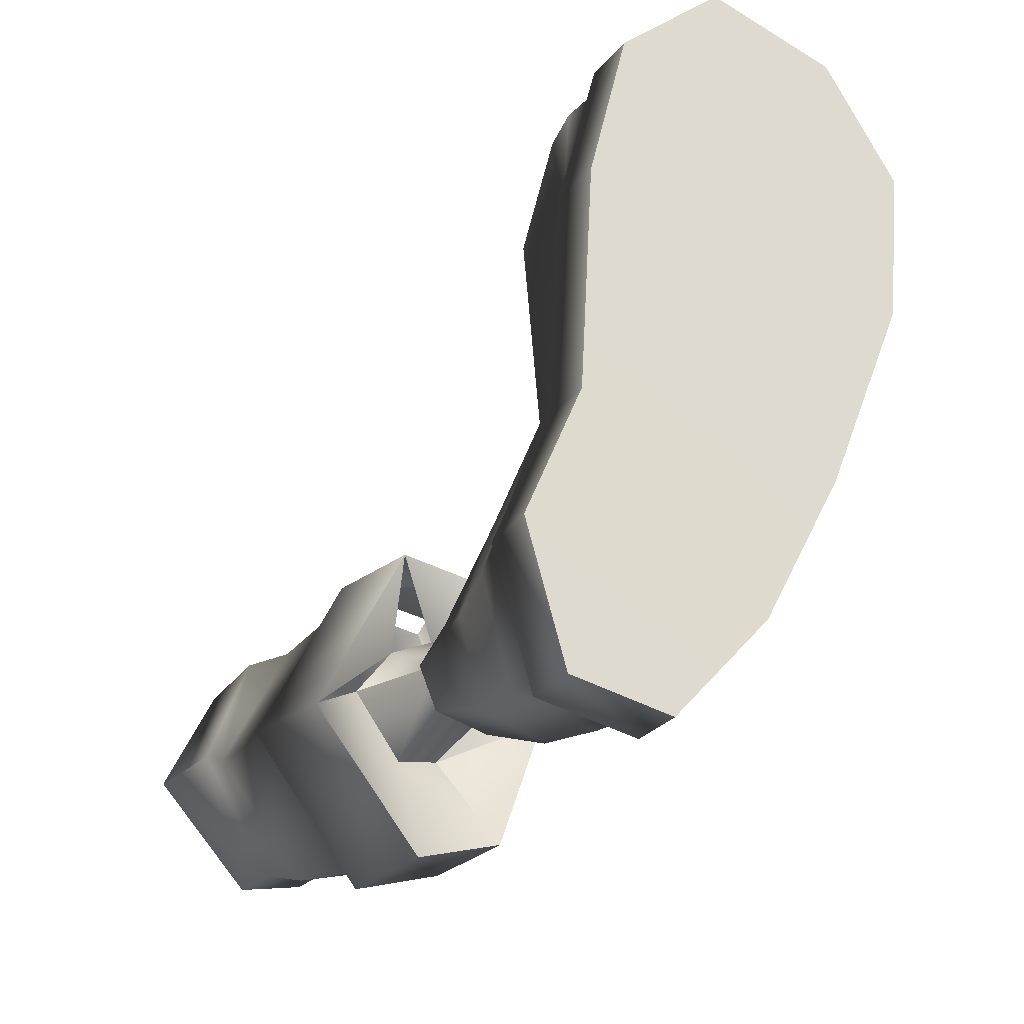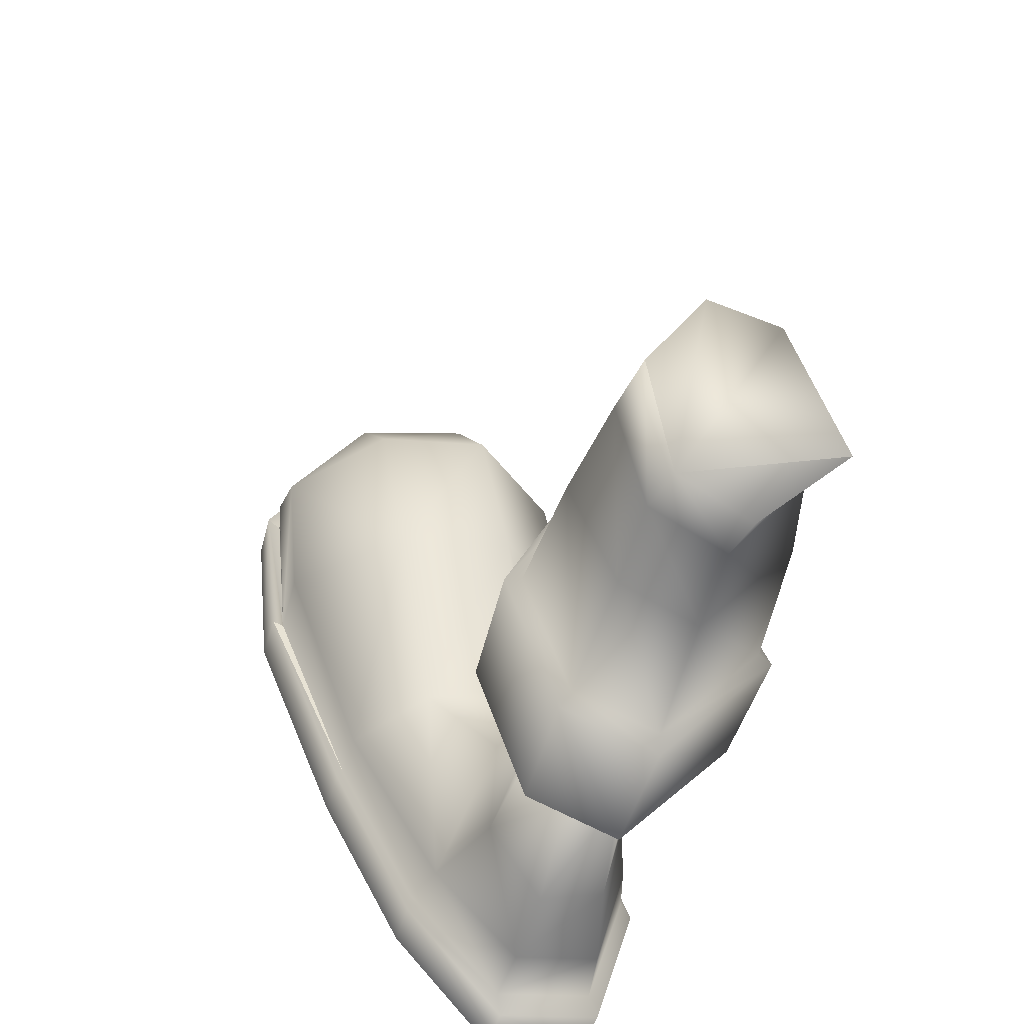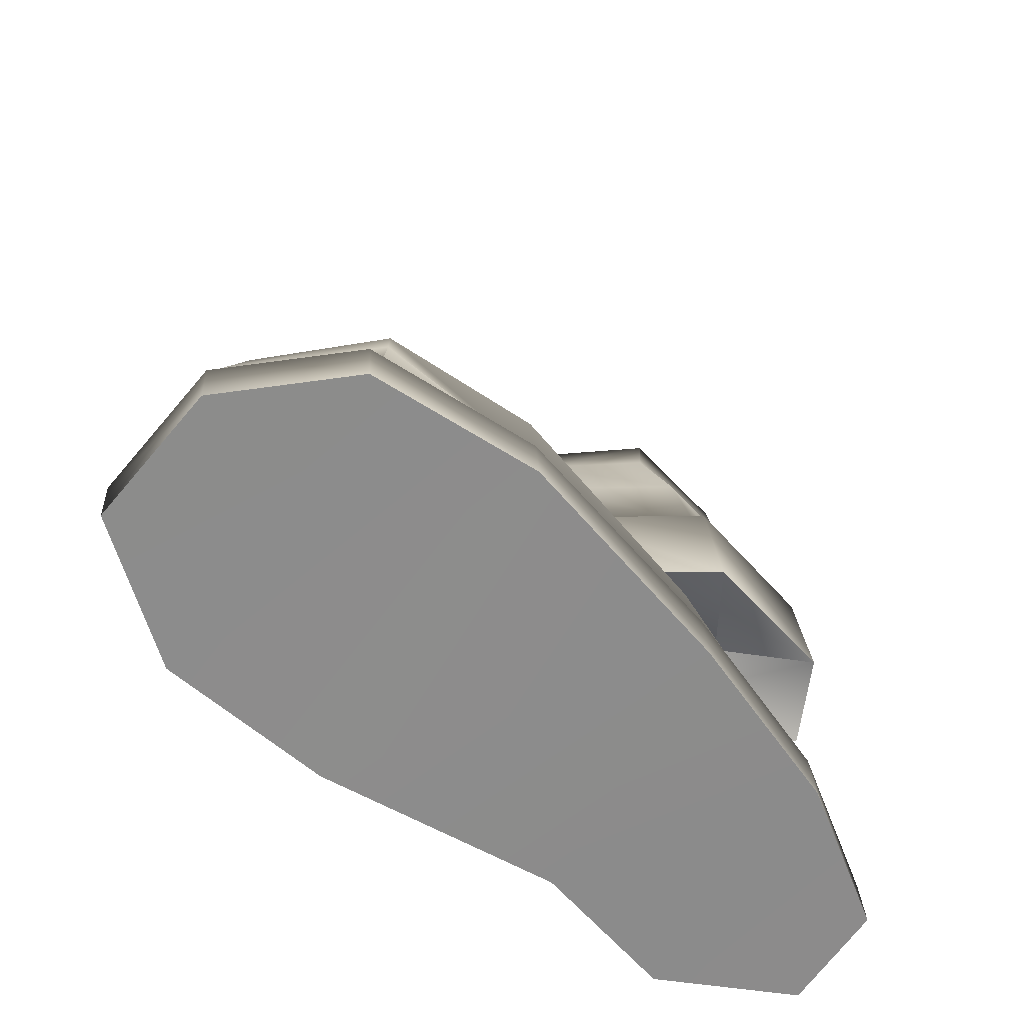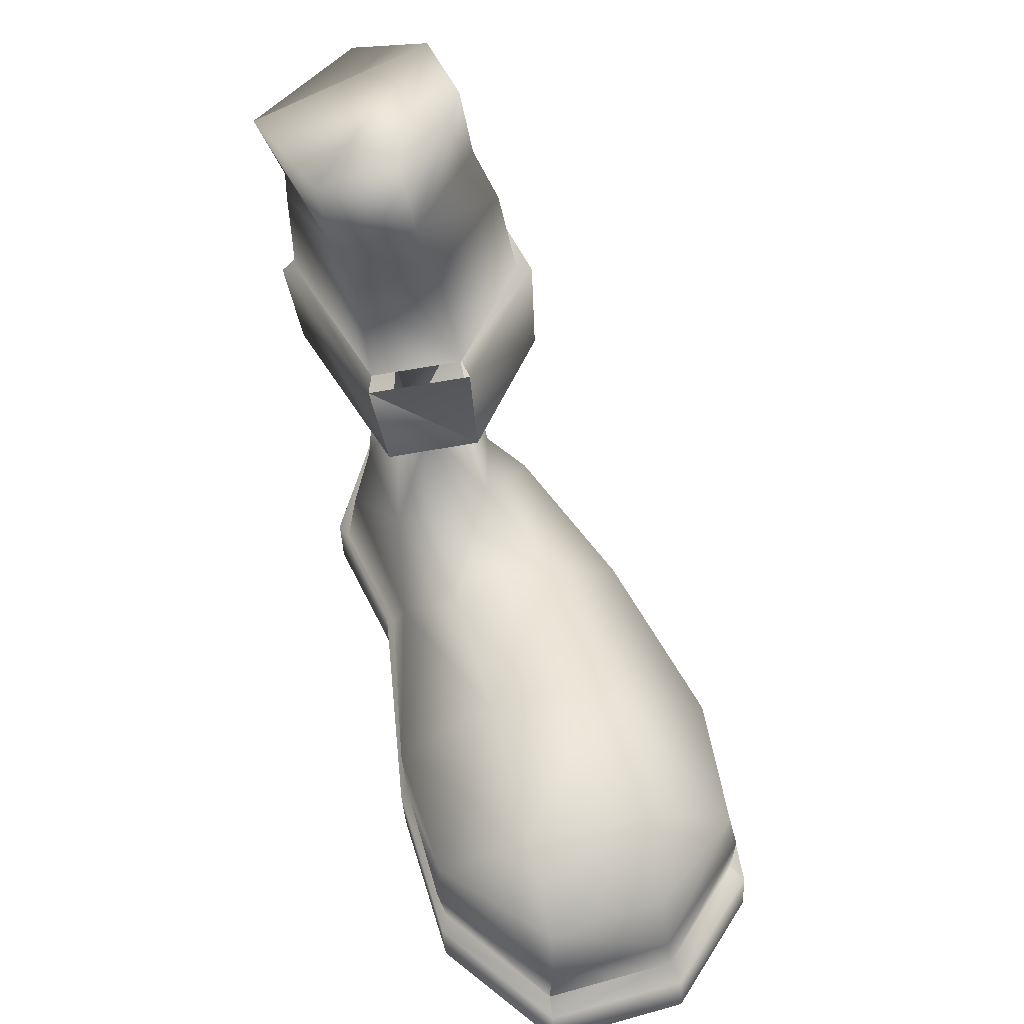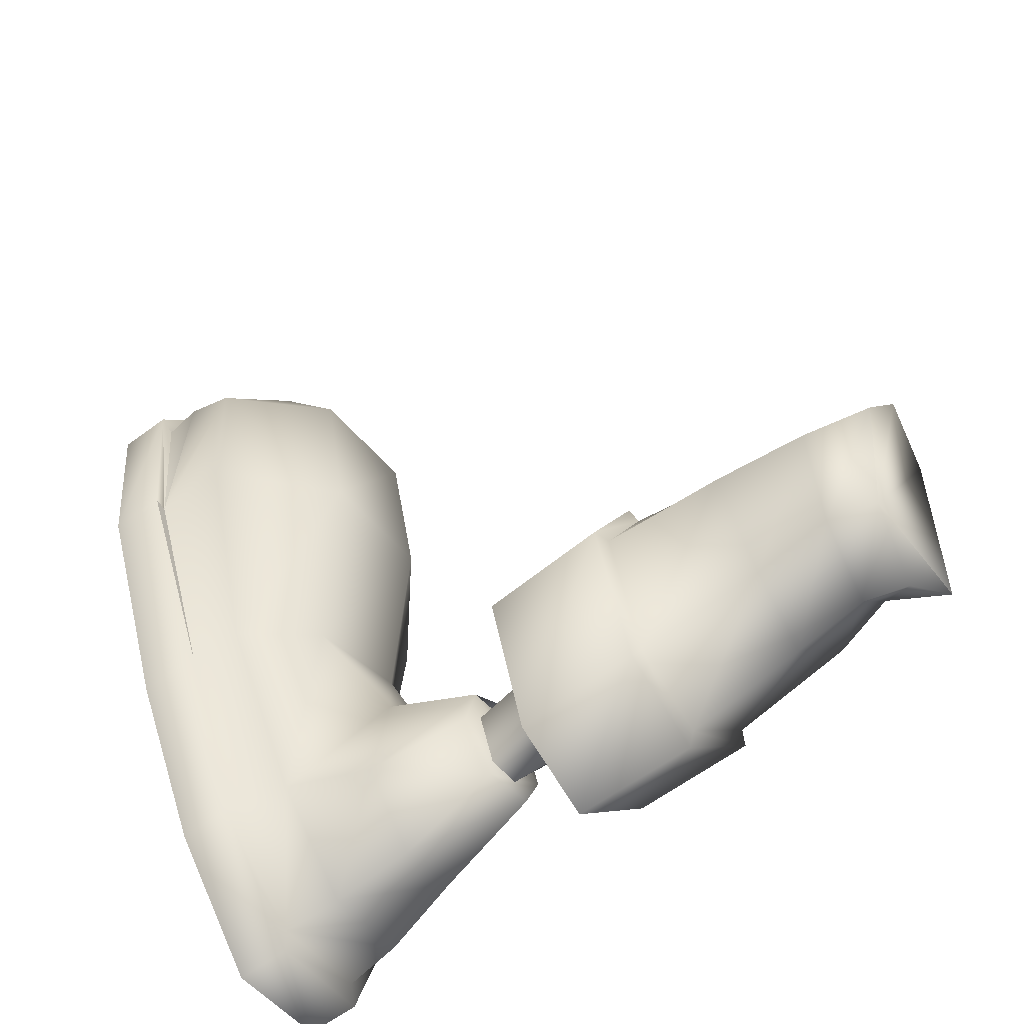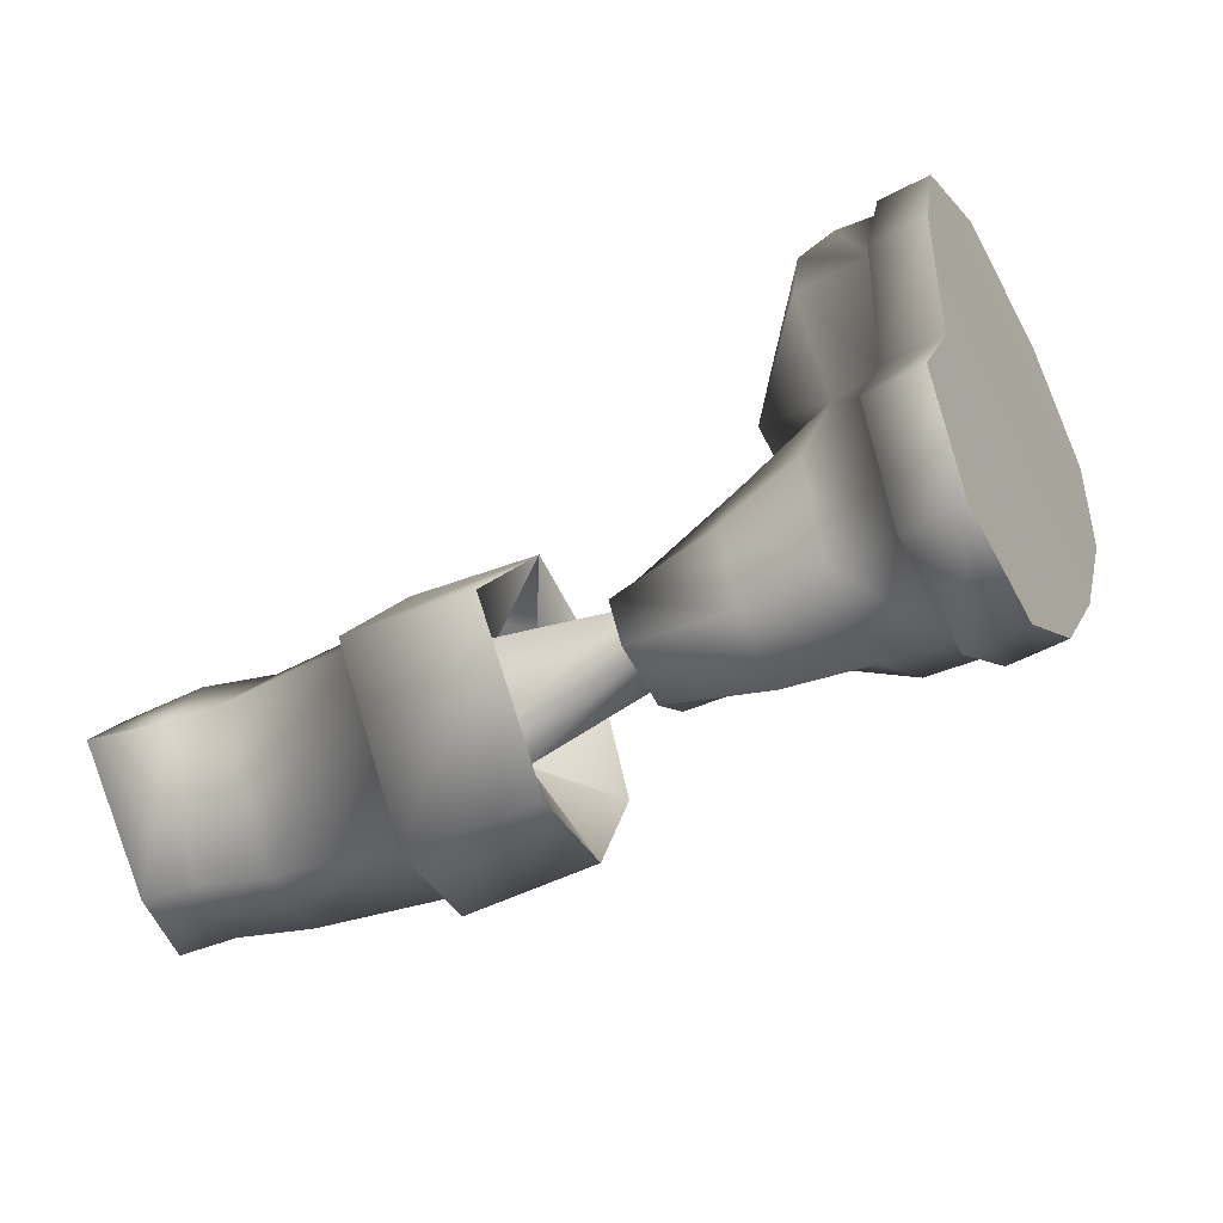
<metadata>
{"format":"obj","ext":"obj","renderer":"f3d","projection":"perspective","resolution":1024,"background":"white","views":[{"elev":-30.0,"azim":-27.7,"up":"+Z"},{"elev":-44.9,"azim":169.0,"up":"+Z"},{"elev":-61.7,"azim":62.2,"up":"+Y"},{"elev":51.7,"azim":-3.0,"up":"+Y"},{"elev":-59.6,"azim":130.2,"up":"+Z"},{"elev":-57.8,"azim":-57.9,"up":"+Z"}]}
</metadata>
<code>
v 1.163 0.1558 -1.793
v 1.692 0.6922 0.1995
v -0.2324 -0.2714 -2.243
v 1.394 -0.73 -1.704
v 1.91 -0.5628 0.3752
v -0.013 -1.076 -2.187
v -1.559 -1.341 -0.05151
v -2.052 -0.2774 -0.3231
v 1.585 -2.075 -2.174
v 2.386 -2.147 -0.04331
v 2.743 -4.266 -0.287
v 1.885 -4.354 -2.65
v 0.3376 -4.51 -3.197
v 0.176 -2.34 -2.668
v -1.616 -4.709 -0.9248
v -1.61 -2.407 -0.5624
v 1.692 0.6922 0.1995
v 0.5535 0.6899 1.985
v -0.907 0.2756 2.044
v -2.052 -0.2774 -0.3231
v -0.6382 -0.9579 2.341
v -1.559 -1.341 -0.05151
v -1.61 -2.407 -0.5624
v -0.3133 -2.215 2.126
v 1.154 -1.966 2.007
v 0.826 -0.6264 2.252
v 2.386 -2.147 -0.04331
v 1.91 -0.5628 0.3752
v 1.574 -4.385 2.038
v 2.743 -4.266 -0.287
v -1.616 -4.709 -0.9248
v -0.1454 -4.558 2.161
v 1.851 -6.751 2.081
v 1.502 -5.957 -0.07471
v 1.219 -6.068 -1.443
v 3.132 -6.64 -0.4816
v 2.211 -6.72 -3.104
v 0.4047 -6.186 -1.636
v 0.5221 -6.869 -3.699
v -1.621 -7.055 -1.271
v -0.475 -6.165 -0.4127
v 0.2913 -5.994 0.6283
v 0.0922 -6.907 2.23
v -1.616 -4.709 -0.9248
v -1.882 -4.848 -1.007
v -0.2151 -4.676 2.493
v -0.1454 -4.558 2.161
v 0.3376 -4.51 -3.197
v 0.3291 -4.623 -3.576
v 1.885 -4.354 -2.65
v 2.072 -4.447 -2.947
v 2.743 -4.266 -0.287
v 3.044 -4.346 -0.2762
v 1.574 -4.385 2.038
v 1.718 -4.482 2.354
v 0.0922 -6.907 2.23
v 1.851 -6.751 2.081
v -1.621 -7.055 -1.271
v 0.5221 -6.869 -3.699
v 2.211 -6.72 -3.104
v 3.132 -6.64 -0.4816
v 0.013 -8.383 -0.7458
v 0.4047 -6.186 -1.636
v 0.4391 -8.385 -1.428
v 0.2913 -5.994 0.6283
v -0.475 -6.165 -0.4127
v 0.5832 -8.36 0.01119
v 1.502 -5.957 -0.07471
v 1.437 -8.352 -0.5277
v 1.219 -6.068 -1.443
v 1.065 -8.373 -1.434
v 3.368 -12.79 -1.454
v 3.424 -13.8 -1.477
v 1.544 -13.85 -3.644
v 1.489 -12.84 -3.621
v -0.4511 -12.95 -3.363
v -0.3955 -13.96 -3.387
v -1.192 -14.07 -0.8787
v 0.1659 -10.38 1.122
v -0.808 -11.89 -0.7404
v 0.1918 -12.05 2.286
v 2.992 -11.68 -1.331
v 2.159 -10.38 -1.075
v 2.092 -10.07 0.6792
v 3.38 -10.76 2.3
v 1.334 -10.85 3.026
v 1.032 -10.16 1.239
v 1.895 -9.985 6.19
v 4.194 -9.849 5.766
v -1.227 -13.05 -0.89
v -0.2036 -13.04 1.757
v -0.0586 -13.01 1.849
v -1.028 -13 -0.5803
v 0.002701 -13.13 6.244
v 0.1351 -13.1 6.124
v 6.543 -12.76 5.597
v 4.934 -12.75 1.577
v 4.805 -12.74 1.678
v 6.328 -12.74 5.496
v 3.316 -12.75 -1.144
v 1.548 -12.79 -3.179
v -0.2779 -12.9 -2.937
v 1.398 -11.7 -3.036
v 4.747 -11.68 1.703
v 0.0594 -11.72 6.156
v 6.253 -11.37 5.528
v -0.4291 -10.33 -0.7341
v 4.993 -13.82 1.552
v -0.1452 -14.11 1.732
v 1.596 -8.354 0.04789
v 0.881 -8.298 0.4174
v 0.2639 -8.325 0.1533
v 0.0612 -14.2 6.219
v 6.624 -13.79 5.584
v 0.6779 -12.36 8.992
v 2.808 -13.07 10.99
v 2.818 -12.13 11.08
v 6.69 -12.03 8.359
v 6.612 -12.8 8.445
v 5.107 -11.99 10.54
v 5.225 -12.92 10.46
v -0.003199 -10.3 -2.381
v 1.231 -10.22 -2.711
v -0.2098 -11.8 -2.815
v 5.397 -12.97 10.86
v 6.871 -12.84 8.723
v 6.927 -13.85 8.699
v 0.807 -14.2 9.353
v 2.885 -14.14 11.4
v 5.452 -13.98 10.84
v 0.7555 -11.59 8.906
v 2.828 -11.2 10.68
v 2.456 -10.11 9.245
v 6.517 -11.26 8.273
v 4.675 -9.977 8.854
v 4.99 -11.06 10.13
v 0.7514 -13.19 9.377
v 0.0777 -8.403 -1.609
v 1.085 -8.388 -1.843
v 1.855 -8.351 -1.013
v -0.2452 -8.386 -0.8006
v 2.829 -13.13 11.42
v 0.8515 -13.13 9.078
f 4 1 2
f 4 2 5
f 6 3 1
f 6 1 4
f 7 8 3
f 7 3 6
f 9 4 5
f 9 5 10
f 10 11 12
f 10 12 9
f 9 12 13
f 9 13 14
f 14 13 15
f 14 15 16
f 16 7 6
f 16 6 14
f 14 6 4
f 14 4 9
f 1 3 8 20 19 18 17 2
f 21 22 23
f 21 23 24
f 21 24 25
f 21 25 26
f 21 20 22
f 26 25 27
f 26 27 28
f 17 18 26
f 17 26 28
f 25 29 30
f 25 30 27
f 23 31 32
f 23 32 24
f 24 32 29
f 24 29 25
f 26 18 19
f 26 19 21
f 21 19 20
f 33 35 36
f 36 35 37
f 37 35 38
f 37 38 39
f 40 42 43
f 43 34 33
f 39 38 41
f 39 41 40
f 44 45 46
f 44 46 47
f 48 49 45
f 48 45 44
f 50 51 49
f 50 49 48
f 52 53 51
f 52 51 50
f 54 55 53
f 54 53 52
f 46 56 57
f 46 57 55
f 45 58 56
f 45 56 46
f 49 59 58
f 49 58 45
f 51 60 59
f 51 59 49
f 53 61 60
f 53 60 51
f 55 57 61
f 55 61 53
f 62 63 64
f 65 66 62
f 65 62 67
f 68 65 67
f 68 67 69
f 64 63 70
f 64 70 71
f 71 70 68
f 71 68 69
f 62 66 63
f 72 73 74
f 72 74 75
f 76 77 78
f 77 74 78
f 78 74 73
f 79 80 81
f 82 83 84
f 82 84 85
f 86 85 84
f 86 84 87
f 86 87 79
f 86 79 81
f 88 89 85
f 88 85 86
f 90 91 92
f 90 92 93
f 91 94 95
f 91 95 92
f 96 97 98
f 97 72 100
f 97 100 98
f 72 75 101
f 72 101 100
f 76 90 93
f 76 93 102
f 80 102 93
f 82 100 101
f 82 101 103
f 81 80 93
f 81 93 92
f 104 98 100
f 104 100 82
f 105 81 92
f 105 92 95
f 98 104 106
f 98 106 99
f 83 82 103
f 79 107 80
f 96 108 97
f 97 108 73
f 97 73 72
f 82 85 104
f 90 78 109
f 90 109 91
f 81 105 88
f 81 88 86
f 75 74 77
f 75 77 76
f 84 110 111
f 84 111 87
f 107 79 112
f 104 85 89
f 104 89 106
f 83 110 84
f 111 112 79
f 111 79 87
f 91 109 113
f 76 78 90
f 91 113 94
f 96 114 108
f 78 73 109
f 109 73 108
f 109 108 113
f 113 108 114
f 115 116 117
f 99 118 119
f 118 120 121
f 118 121 119
f 122 123 103
f 122 103 124
f 107 122 124
f 107 124 80
f 125 119 121
f 83 103 123
f 126 96 99
f 126 99 119
f 126 127 114
f 126 114 96
f 113 114 128
f 128 114 127
f 128 127 129
f 127 130 129
f 75 76 102
f 131 132 133
f 134 135 136
f 134 106 89
f 134 89 135
f 75 102 101
f 94 113 128
f 94 128 137
f 101 102 124
f 123 122 138
f 123 138 139
f 83 123 139
f 83 139 140
f 101 124 103
f 107 112 141
f 122 107 141
f 122 141 138
f 80 124 102
f 133 135 89
f 131 133 88
f 131 88 105
f 83 140 110
f 133 89 88
f 137 128 129
f 137 129 142
f 141 110 140
f 141 140 139
f 112 110 141
f 141 139 138
f 95 115 131
f 95 131 105
f 131 115 117
f 131 117 132
f 134 136 120
f 134 120 118
f 99 106 134
f 99 134 118
f 125 130 127
f 125 127 126
f 94 137 143
f 94 143 95
f 137 142 116
f 137 116 143
f 125 126 119
f 95 143 115
f 115 143 116
f 121 117 116
f 142 130 125
f 135 133 132
f 135 132 136
f 120 136 132
f 120 132 117
f 142 125 121
f 142 121 116
f 142 129 130
f 121 120 117

</code>
